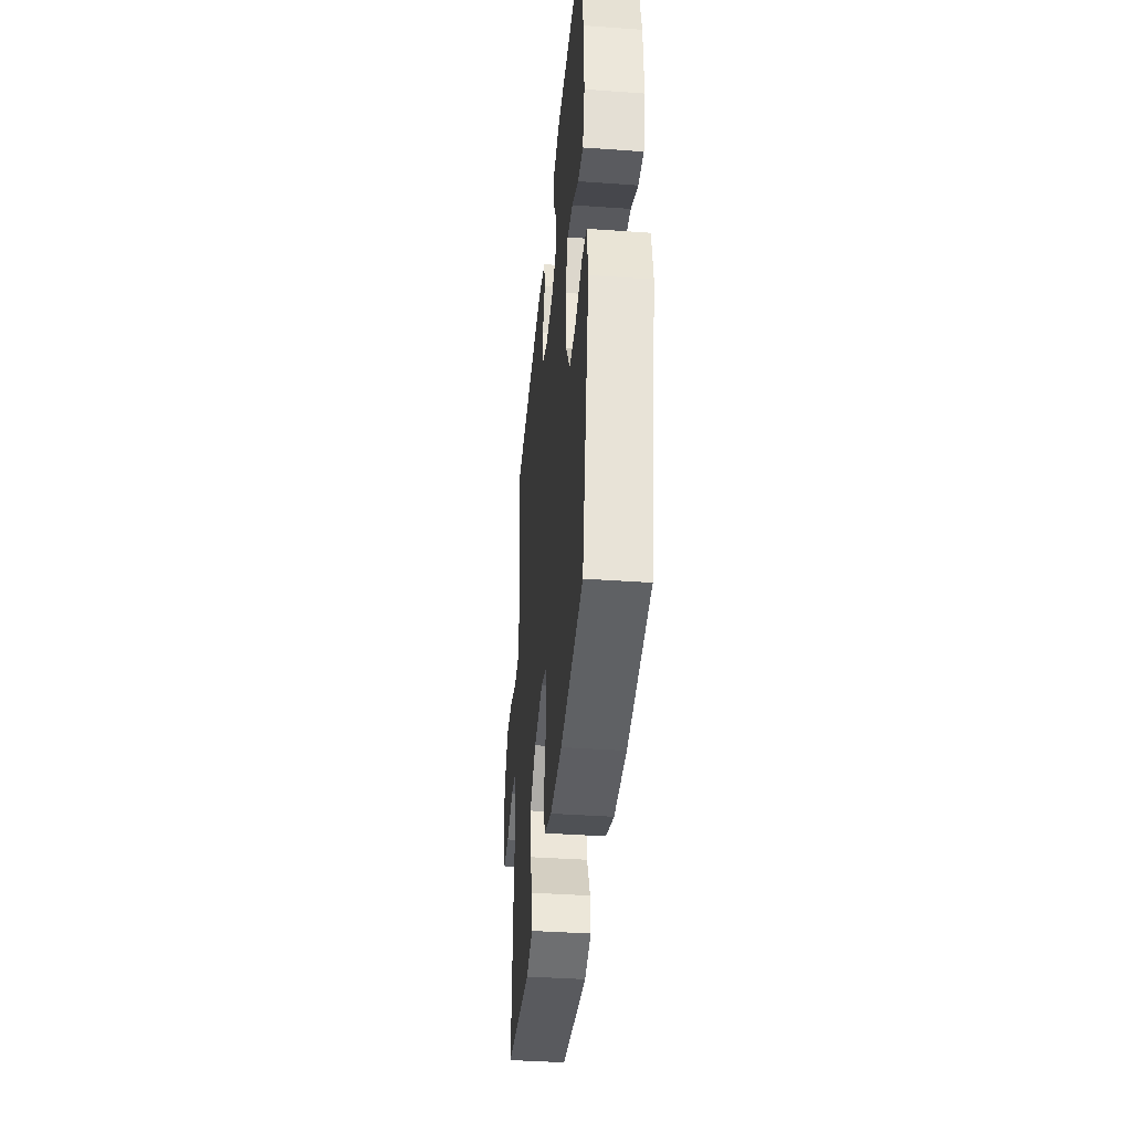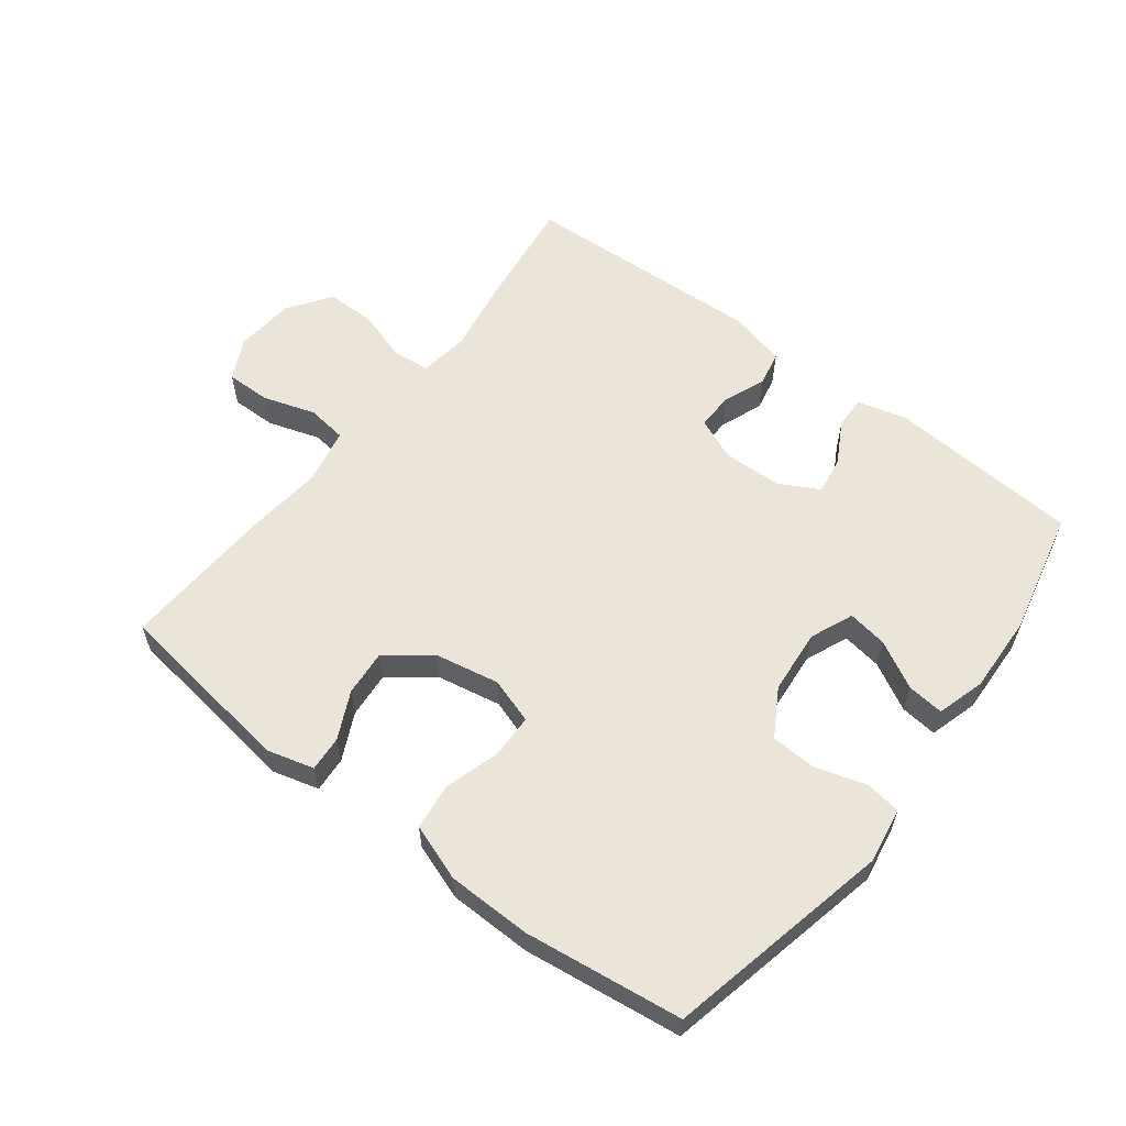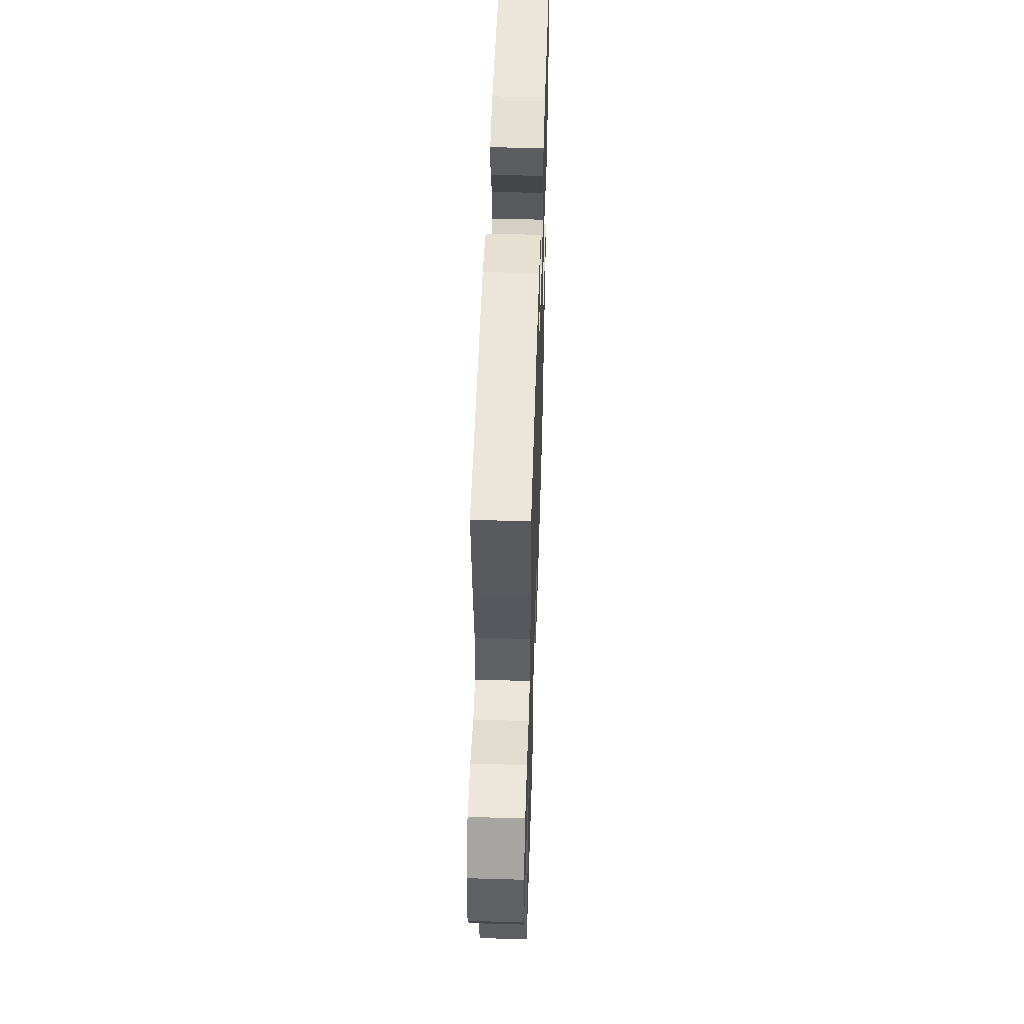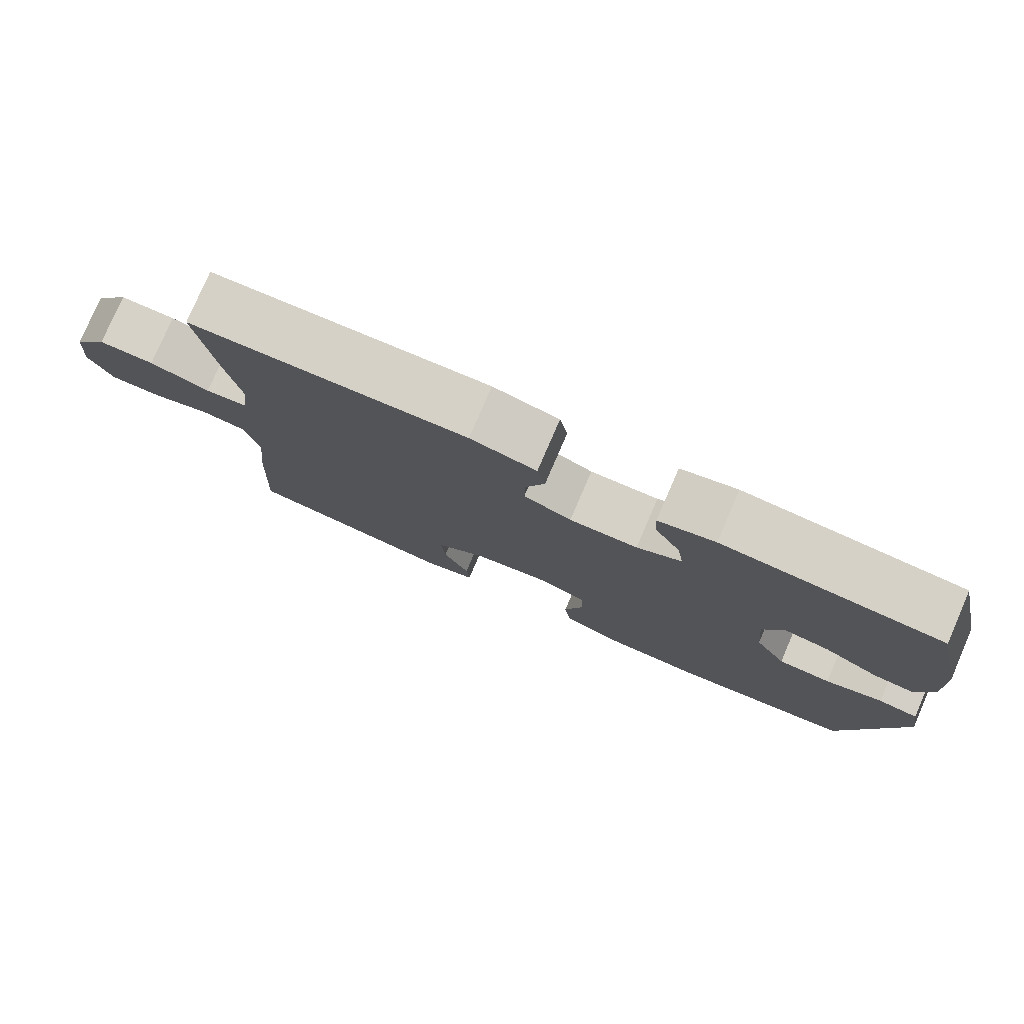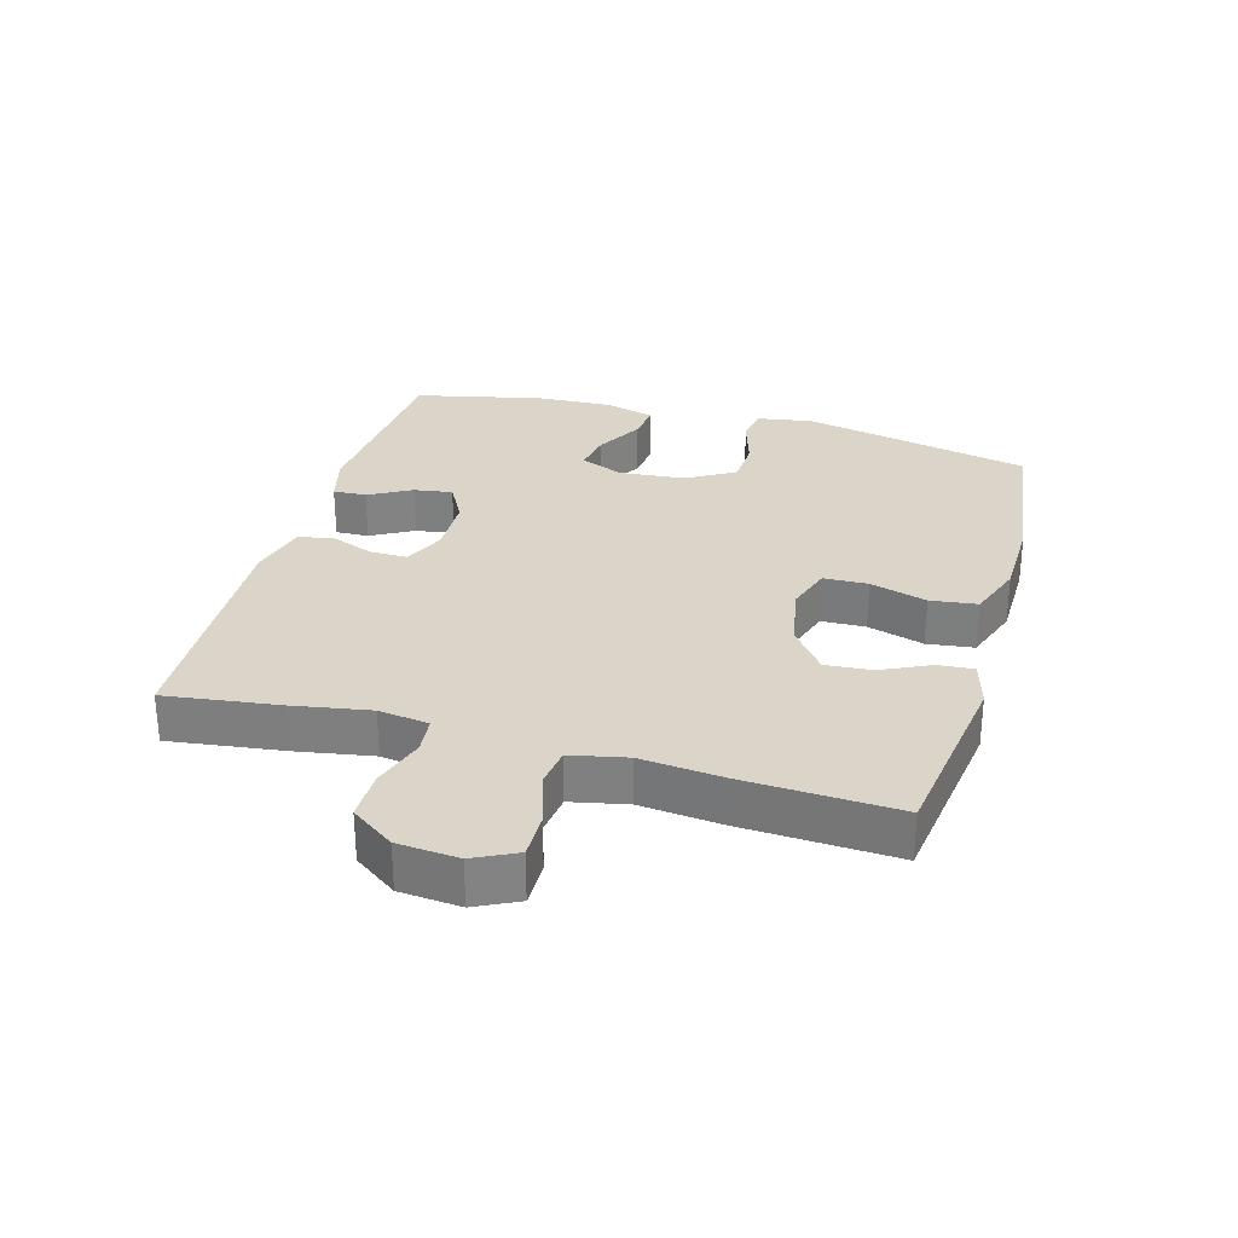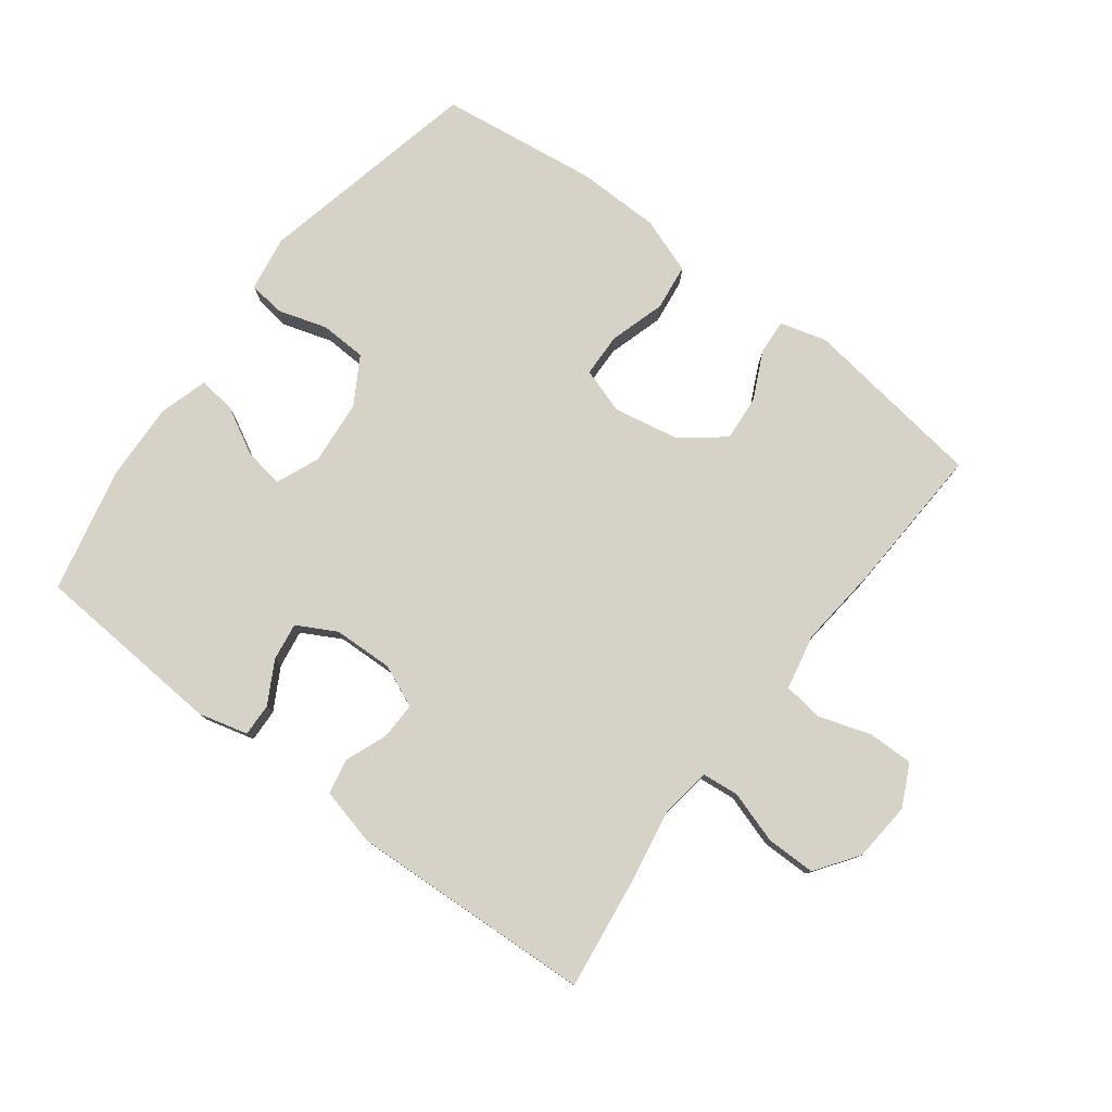
<metadata>
{"format":"obj","ext":"obj","renderer":"f3d","projection":"perspective","resolution":1024,"background":"white","views":[{"elev":-39.2,"azim":-95.1,"up":"+Z"},{"elev":58.8,"azim":-142.5,"up":"+Y"},{"elev":51.4,"azim":91.8,"up":"+Z"},{"elev":78.6,"azim":-156.6,"up":"+Z"},{"elev":29.3,"azim":105.8,"up":"+Y"},{"elev":78.3,"azim":37.1,"up":"+Y"}]}
</metadata>
<code>
v 0.5 0.07 0.5
v 0.477 0.07 0.325
v 0.457 0.07 0.208
v 0.468 0.07 0.131
v 0.525 0.07 0.125
v 0.607 0.07 0.151
v 0.683 0.07 0.151
v 0.73 0.07 0.085
v 0.738 0.07 -0.008
v 0.706 0.07 -0.073
v 0.636 0.07 -0.072
v 0.555 0.07 -0.046
v 0.493 0.07 -0.054
v 0.475 0.07 -0.14
v 0.488 0.07 -0.267
v 0.5 0.07 -0.5
v 0.215 0.07 -0.54
v 0.142 0.07 -0.52
v 0.146 0.07 -0.465
v 0.181 0.07 -0.392
v 0.187 0.07 -0.32
v 0.119 0.07 -0.268
v 0.019 0.07 -0.249
v -0.052 0.07 -0.272
v -0.054 0.07 -0.34
v -0.028 0.07 -0.427
v -0.037 0.07 -0.499
v -0.124 0.07 -0.53
v -0.254 0.07 -0.532
v -0.5 0.07 -0.5
v -0.577 0.07 -0.149
v -0.563 0.07 -0.063
v -0.508 0.07 -0.055
v -0.43 0.07 -0.079
v -0.358 0.07 -0.076
v -0.315 0.07 -0.003
v -0.306 0.07 0.098
v -0.334 0.07 0.165
v -0.396 0.07 0.155
v -0.47 0.07 0.115
v -0.527 0.07 0.109
v -0.549 0.07 0.184
v -0.544 0.07 0.305
v -0.5 0.07 0.5
v -0.201 0.07 0.521
v -0.124 0.07 0.501
v -0.126 0.07 0.45
v -0.162 0.07 0.385
v -0.171 0.07 0.326
v -0.11 0.07 0.293
v -0.017 0.07 0.29
v 0.048 0.07 0.318
v 0.047 0.07 0.376
v 0.021 0.07 0.442
v 0.032 0.07 0.496
v 0.122 0.07 0.518
v 0.5 0 0.5
v 0.477 0 0.325
v 0.457 0 0.208
v 0.468 0 0.131
v 0.525 0 0.125
v 0.607 0 0.151
v 0.683 0 0.151
v 0.73 0 0.085
v 0.738 0 -0.008
v 0.706 0 -0.073
v 0.636 0 -0.072
v 0.555 0 -0.046
v 0.493 0 -0.054
v 0.475 0 -0.14
v 0.488 0 -0.267
v 0.5 0 -0.5
v 0.215 0 -0.54
v 0.142 0 -0.52
v 0.146 0 -0.465
v 0.181 0 -0.392
v 0.187 0 -0.32
v 0.119 0 -0.268
v 0.019 0 -0.249
v -0.052 0 -0.272
v -0.054 0 -0.34
v -0.028 0 -0.427
v -0.037 0 -0.499
v -0.124 0 -0.53
v -0.254 0 -0.532
v -0.5 0 -0.5
v -0.577 0 -0.149
v -0.563 0 -0.063
v -0.508 0 -0.055
v -0.43 0 -0.079
v -0.358 0 -0.076
v -0.315 0 -0.003
v -0.306 0 0.098
v -0.334 0 0.165
v -0.396 0 0.155
v -0.47 0 0.115
v -0.527 0 0.109
v -0.549 0 0.184
v -0.544 0 0.305
v -0.5 0 0.5
v -0.201 0 0.521
v -0.124 0 0.501
v -0.126 0 0.45
v -0.162 0 0.385
v -0.171 0 0.326
v -0.11 0 0.293
v -0.017 0 0.29
v 0.048 0 0.318
v 0.047 0 0.376
v 0.021 0 0.442
v 0.032 0 0.496
v 0.122 0 0.518
f 1 2 3
f 56 1 3
f 55 56 3
f 54 55 3
f 53 54 3
f 52 53 3 4
f 51 52 4
f 50 51 4
f 46 47 48
f 45 46 48
f 44 45 48
f 43 44 48
f 42 43 48
f 41 42 48
f 40 41 48
f 39 40 48
f 38 39 48 49
f 37 38 49 50
f 32 33 34
f 31 32 34
f 30 31 34
f 29 30 34
f 28 29 34
f 27 28 34
f 26 27 34
f 25 26 34
f 24 25 34 35
f 23 24 35 36
f 18 19 20
f 17 18 20
f 16 17 20
f 15 16 20
f 14 15 20
f 13 14 20 21
f 10 11 12
f 9 10 12
f 8 9 12
f 7 8 12
f 6 7 12
f 5 6 12
f 4 5 12 13
f 50 4 13
f 37 50 13
f 36 37 13
f 23 36 13
f 22 23 13
f 13 21 22
f 59 58 57
f 59 57 112
f 59 112 111
f 59 111 110
f 59 110 109
f 60 59 109 108
f 60 108 107
f 60 107 106
f 104 103 102
f 104 102 101
f 104 101 100
f 104 100 99
f 104 99 98
f 104 98 97
f 104 97 96
f 104 96 95
f 105 104 95 94
f 106 105 94 93
f 90 89 88
f 90 88 87
f 90 87 86
f 90 86 85
f 90 85 84
f 90 84 83
f 90 83 82
f 90 82 81
f 91 90 81 80
f 92 91 80 79
f 76 75 74
f 76 74 73
f 76 73 72
f 76 72 71
f 76 71 70
f 77 76 70 69
f 68 67 66
f 68 66 65
f 68 65 64
f 68 64 63
f 68 63 62
f 68 62 61
f 69 68 61 60
f 69 60 106
f 69 106 93
f 69 93 92
f 69 92 79
f 69 79 78
f 78 77 69
f 1 57 58 2
f 2 58 59 3
f 3 59 60 4
f 4 60 61 5
f 5 61 62 6
f 6 62 63 7
f 7 63 64 8
f 8 64 65 9
f 9 65 66 10
f 10 66 67 11
f 11 67 68 12
f 12 68 69 13
f 13 69 70 14
f 14 70 71 15
f 15 71 72 16
f 16 72 73 17
f 17 73 74 18
f 18 74 75 19
f 19 75 76 20
f 20 76 77 21
f 21 77 78 22
f 22 78 79 23
f 23 79 80 24
f 24 80 81 25
f 25 81 82 26
f 26 82 83 27
f 27 83 84 28
f 28 84 85 29
f 29 85 86 30
f 30 86 87 31
f 31 87 88 32
f 32 88 89 33
f 33 89 90 34
f 34 90 91 35
f 35 91 92 36
f 36 92 93 37
f 37 93 94 38
f 38 94 95 39
f 39 95 96 40
f 40 96 97 41
f 41 97 98 42
f 42 98 99 43
f 43 99 100 44
f 44 100 101 45
f 45 101 102 46
f 46 102 103 47
f 47 103 104 48
f 48 104 105 49
f 49 105 106 50
f 50 106 107 51
f 51 107 108 52
f 52 108 109 53
f 53 109 110 54
f 54 110 111 55
f 55 111 112 56
f 56 112 57 1

</code>
